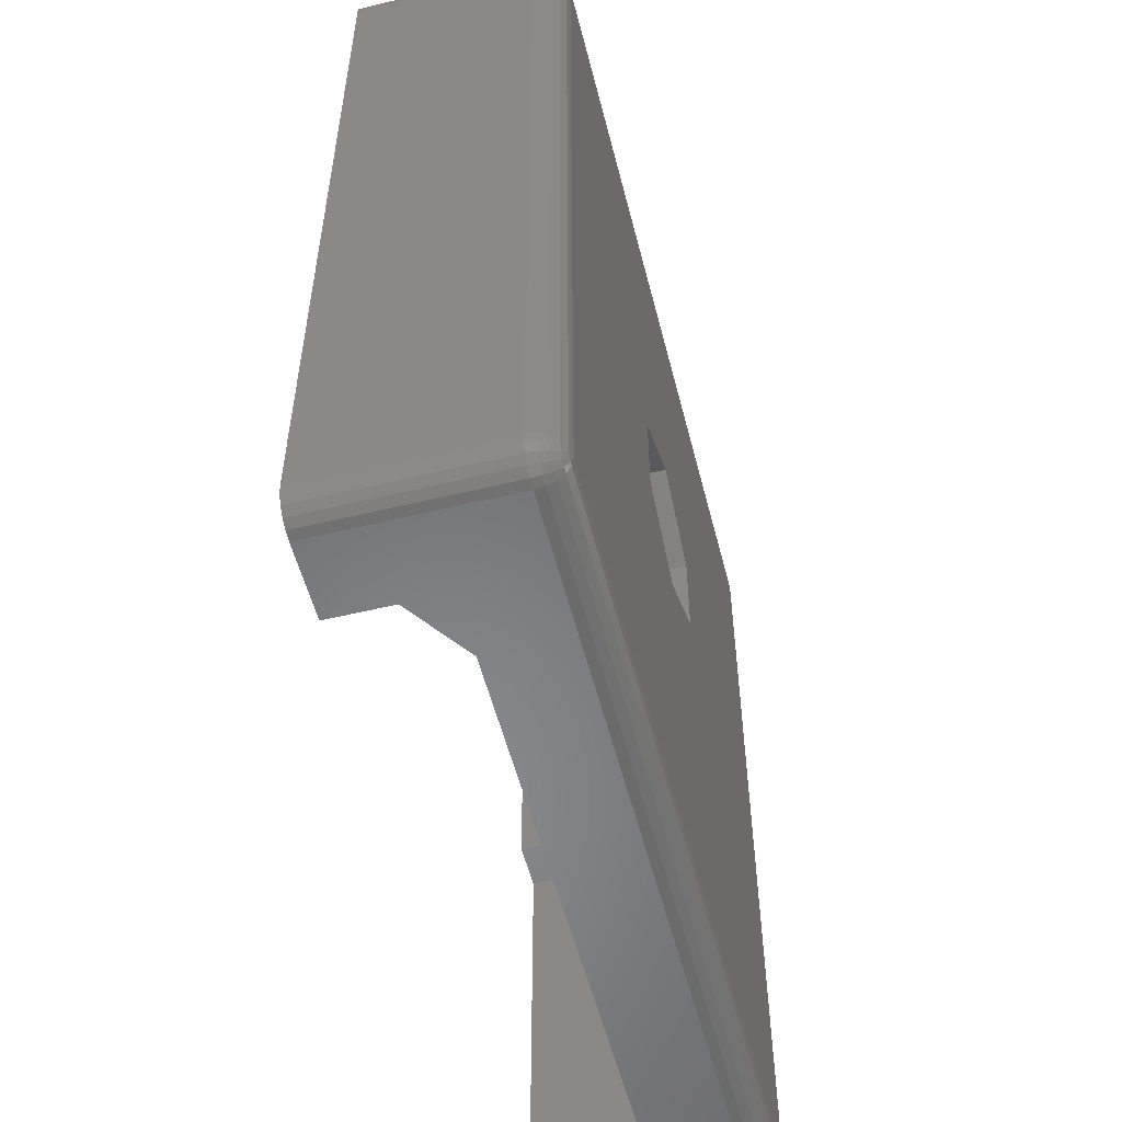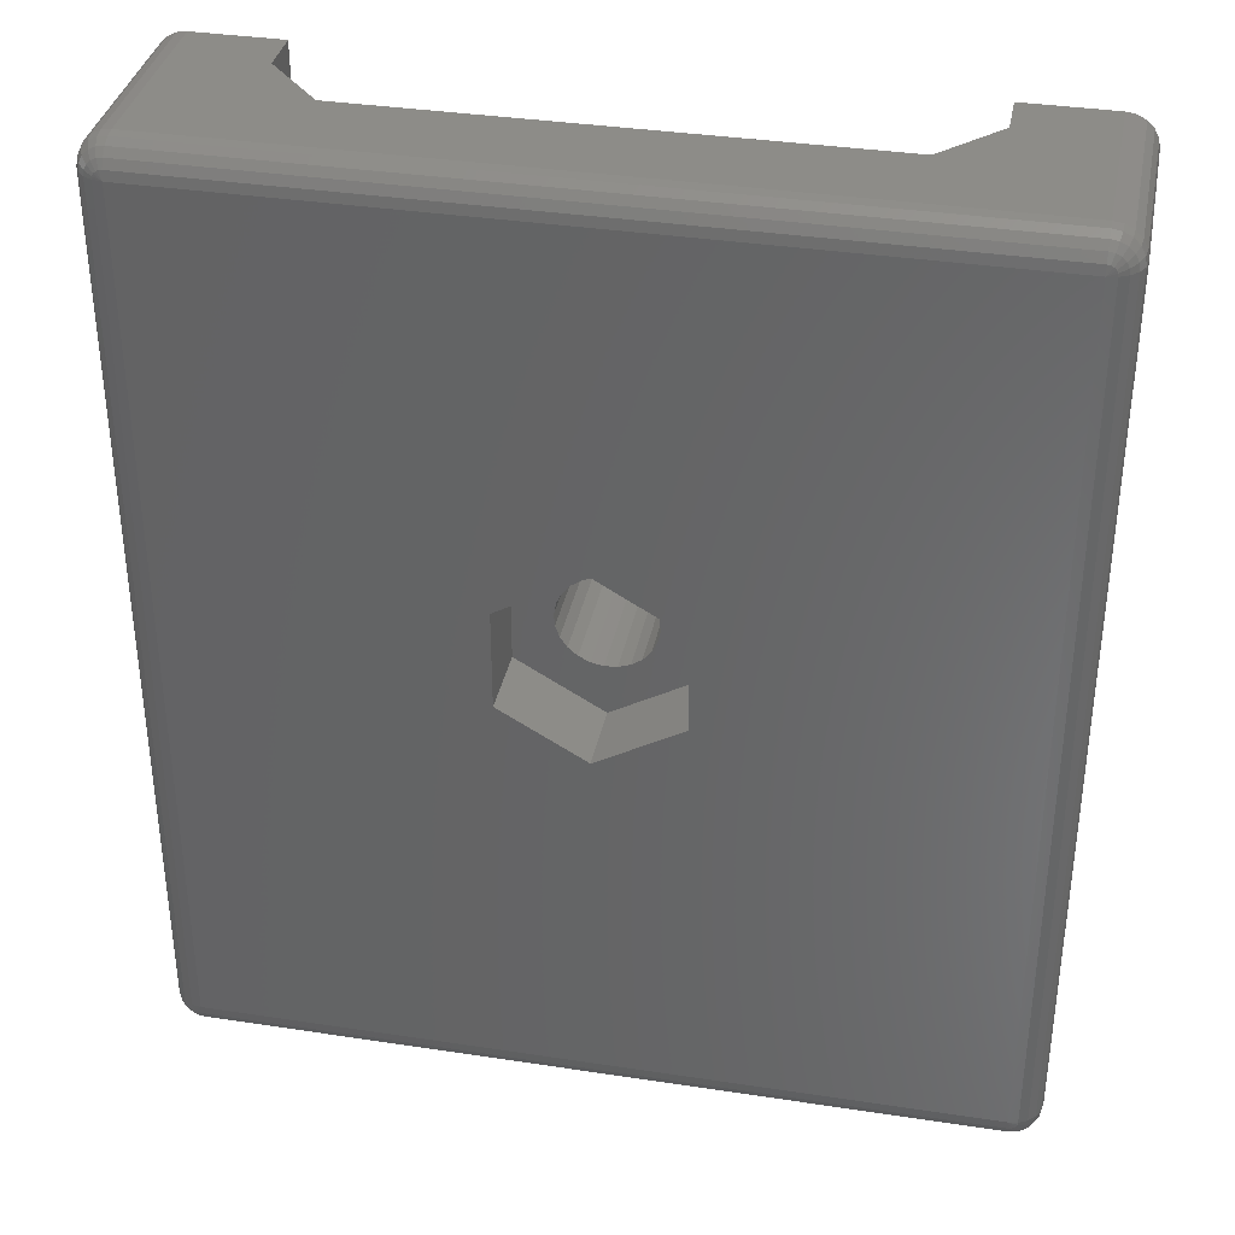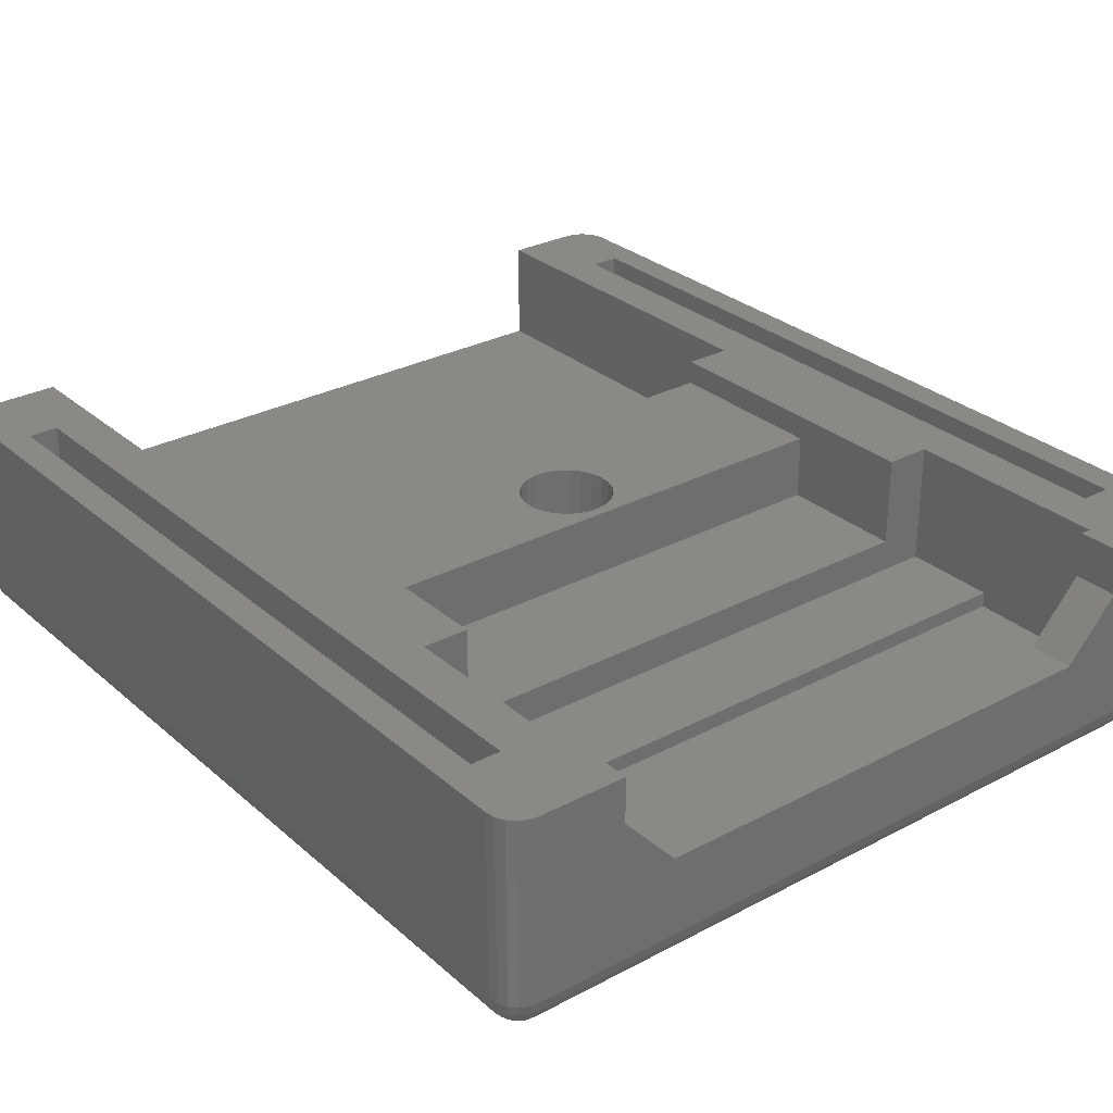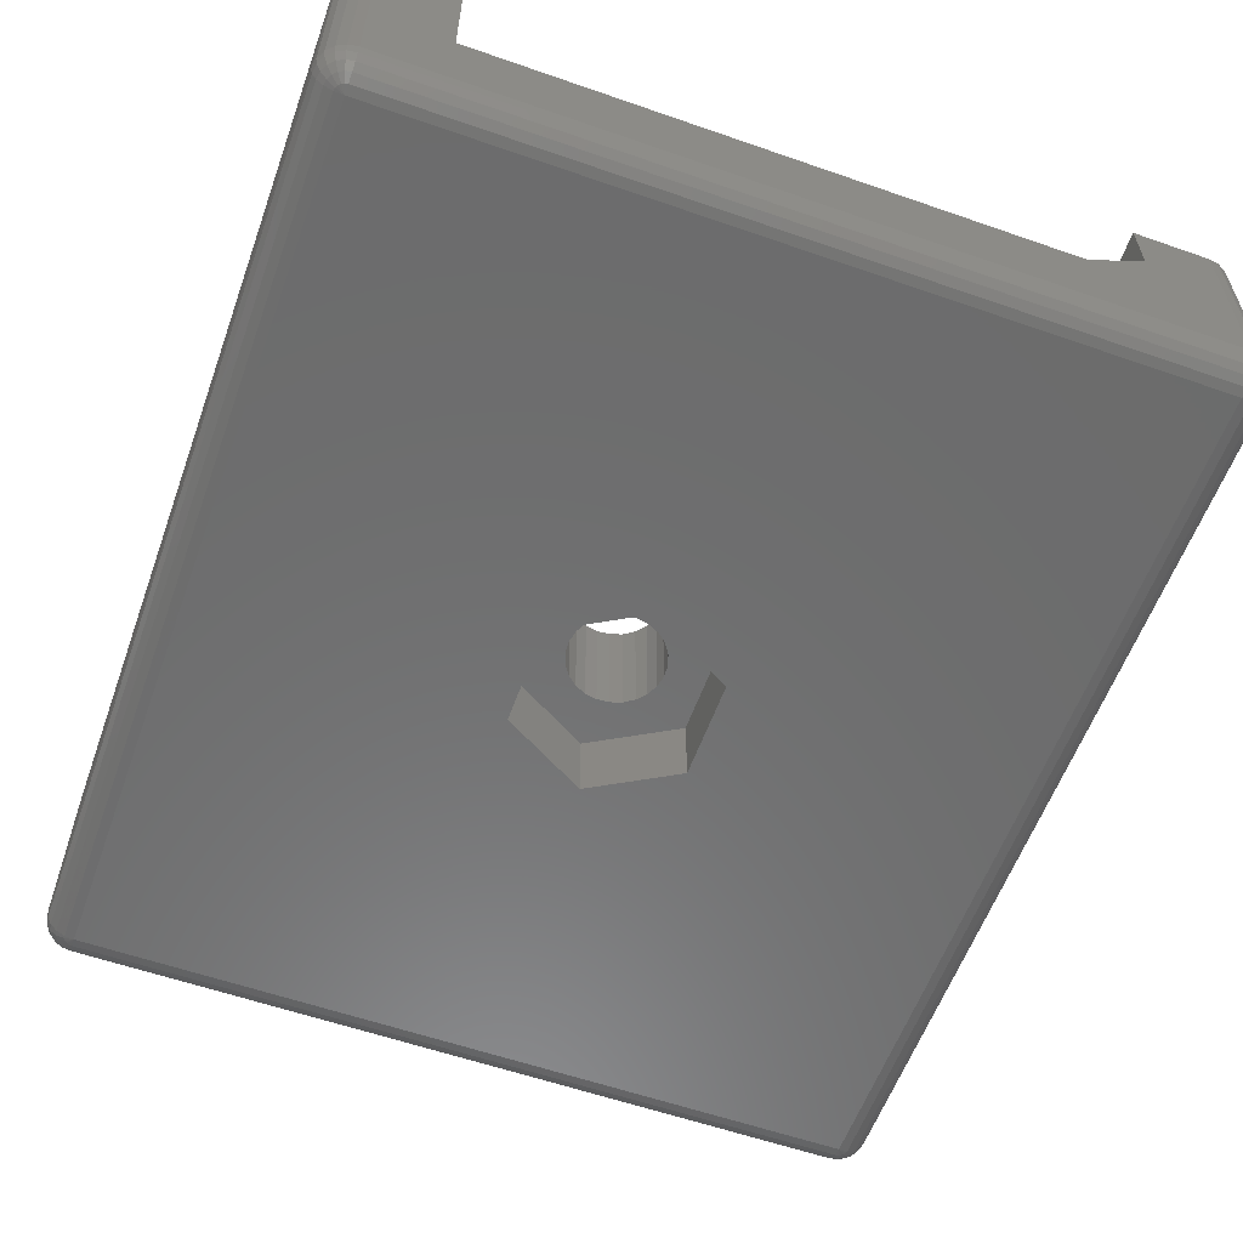
<metadata>
{"format":"stl","ext":"stl","renderer":"f3d","projection":"perspective","resolution":1024,"background":"white","views":[{"elev":-54.9,"azim":104.3,"up":"+Y"},{"elev":35.9,"azim":-168.7,"up":"+Y"},{"elev":29.2,"azim":141.8,"up":"+Z"},{"elev":-58.5,"azim":-19.8,"up":"+Z"}]}
</metadata>
<code>
# stl→obj: 278 verts, 556 faces
v 82.38 91 -7.004
v 56.96 90.96 -7.313
v 82.38 90.96 -7.313
v 56.96 91 -7.004
v 82.38 90.31 -7.955
v 56.96 90 -8.004
v 56.96 90.31 -7.955
v 82.38 90 -8.004
v 82.69 90 -7.955
v 82.38 61.07 -8.004
v 82.69 61.07 -7.955
v 56.96 90.81 -7.592
v 82.38 90.81 -7.592
v 82.38 90.59 -7.813
v 56.96 90.59 -7.813
v 66.94 77.78 -8.004
v 56.96 61.07 -8.004
v 69.74 79.39 -8.004
v 72.54 77.78 -8.004
v 72.54 74.54 -8.004
v 66.94 74.54 -8.004
v 69.74 72.93 -8.004
v 83.19 60.48 -7.004
v 83.33 60.76 -0.89
v 83.19 60.48 -0.89
v 83.33 60.76 -7.004
v 55.96 90 -0.89
v 55.96 89.5 -5.96
v 55.96 89.5 -0.89
v 55.96 61.57 -0.89
v 55.96 61.07 -7.004
v 55.96 61.07 -0.89
v 55.96 61.57 -5.96
v 55.96 90 -7.004
v 78.34 82.36 -0.89
v 78.34 72.31 -1.706
v 78.34 72.31 -0.89
v 78.34 78.06 -1.706
v 78.34 78.06 -3.88
v 78.34 82.36 -3.88
v 71.26 75.85 -5.604
v 71.13 75.47 -1.706
v 71.13 75.47 -5.604
v 71.26 75.85 -1.706
v 79.87 82.36 -4.97
v 79.87 82.36 -0.89
v 61 82.36 -3.88
v 59.47 82.36 -4.97
v 59.47 82.36 -0.89
v 61 82.36 -0.89
v 79.87 89.5 -0.89
v 79.87 85.52 -4.97
v 79.87 85.52 -5.48
v 79.87 89.5 -5.48
v 59.47 85.52 -4.97
v 59.47 85.52 -5.48
v 59.47 89.5 -5.48
v 61.62 89.5 -4.358
v 59.83 89.5 -2.42
v 59.47 89.5 -0.89
v 59.83 89.5 -0.89
v 79.51 89.5 -2.42
v 77.72 89.5 -4.358
v 79.51 89.5 -0.89
v 61.62 91 -4.358
v 59.83 91 -2.42
v 68.19 76.07 -1.706
v 68.27 75.67 -5.604
v 68.27 75.67 -1.706
v 68.19 76.07 -5.604
v 70.23 74.69 -1.706
v 69.83 74.61 -5.604
v 70.23 74.69 -5.604
v 69.83 74.61 -1.706
v 82.38 88 -0.89
v 82.38 63.07 -2.39
v 82.38 63.07 -0.89
v 82.38 88 -2.39
v 61 78.06 -3.88
v 79.51 91 -0.89
v 79.51 91 -2.42
v 71.29 76.25 -5.604
v 71.29 76.25 -1.706
v 83.38 89.5 -5.96
v 83.38 61.57 -0.89
v 83.38 61.57 -5.96
v 83.38 89.5 -0.89
v 81.38 63.07 -0.89
v 81.38 63.07 -2.39
v 81.38 88 -2.39
v 81.38 88 -0.89
v 83.38 61.07 -7.004
v 83.38 61.07 -0.89
v 83.38 90 -7.004
v 83.38 90 -0.89
v 82.97 60.26 -7.004
v 82.97 60.26 -0.89
v 82.69 60.12 -7.004
v 82.38 60.07 -0.8899
v 82.38 60.07 -7.004
v 82.69 60.12 -0.8899
v 83.33 90 -7.313
v 83.33 61.07 -7.313
v 83.19 90 -7.592
v 83.19 61.07 -7.592
v 82.97 61.07 -7.813
v 82.97 90 -7.813
v 56.86 60.77 -7.955
v 56.78 60.82 -7.955
v 82.94 60.89 -7.813
v 83.03 60.59 -7.592
v 82.85 60.72 -7.813
v 83.15 60.82 -7.592
v 56.96 60.76 -7.955
v 56.4 60.89 -7.813
v 56.3 60.59 -7.592
v 56.19 60.82 -7.592
v 56.48 60.72 -7.813
v 56.65 61.07 -7.955
v 56.37 61.07 -7.813
v 56.67 60.97 -7.955
v 56.78 60.51 -7.813
v 56.61 60.59 -7.813
v 56.01 61.07 -7.313
v 56.05 60.77 -7.313
v 56.15 61.07 -7.592
v 56.48 60.41 -7.592
v 56.71 60.89 -7.955
v 56.19 60.51 -7.313
v 82.67 60.97 -7.955
v 82.63 60.89 -7.955
v 56.65 60.12 -7.004
v 56.4 60.3 -7.313
v 56.67 60.16 -7.313
v 56.37 60.26 -7.004
v 56.96 60.07 -7.004
v 56.96 60.12 -7.313
v 56.96 60.48 -7.813
v 56.01 60.76 -7.004
v 56.15 60.48 -7.004
v 56.71 60.3 -7.592
v 82.85 90.35 -7.813
v 82.67 90.1 -7.955
v 82.63 90.19 -7.955
v 82.94 90.19 -7.813
v 83.19 90.59 -7.004
v 83.33 90.31 -0.89
v 83.33 90.31 -7.004
v 83.19 90.59 -0.89
v 82.97 90.81 -0.89
v 82.69 90.96 -7.004
v 82.97 90.81 -7.004
v 82.69 90.96 -0.89
v 82.38 91 -0.89
v 82.56 90.56 -7.813
v 82.47 90.3 -7.955
v 56.71 90.77 -7.592
v 56.67 90.91 -7.313
v 56.19 90.56 -7.313
v 56.48 90.66 -7.592
v 56.3 90.48 -7.592
v 56.4 90.77 -7.313
v 82.85 90.66 -7.592
v 82.72 90.48 -7.813
v 83.03 90.48 -7.592
v 82.56 90.25 -7.955
v 83.15 90.25 -7.592
v 56.65 90.96 -7.004
v 56.37 90.81 -7.004
v 82.67 90.91 -7.313
v 82.94 90.77 -7.313
v 83.28 90.3 -7.313
v 83.15 90.56 -7.313
v 82.63 90.77 -7.592
v 56.15 90.59 -7.004
v 56.01 90 -7.313
v 56.01 90.31 -0.89
v 56.01 90.31 -7.004
v 56.37 60.26 -0.89
v 56.15 60.48 -0.89
v 56.65 90.96 -0.89
v 56.37 90.81 -0.89
v 56.15 90.59 -0.89
v 56.96 91 -0.89
v 56.01 60.76 -0.89
v 56.65 60.12 -0.89
v 56.37 90 -7.813
v 56.15 90 -7.592
v 56.96 60.07 -0.89
v 56.65 90 -7.955
v 82.38 60.76 -7.955
v 82.38 60.12 -7.313
v 56.96 60.26 -7.592
v 82.38 60.26 -7.592
v 82.38 60.48 -7.813
v 72.54 77.78 -5.604
v 69.74 79.39 -5.604
v 59.41 72.31 -4.36
v 59.41 60.07 -0.89
v 59.41 60.07 -4.36
v 59.41 72.31 -0.89
v 57.96 63.07 -2.39
v 56.96 88 -2.39
v 56.96 63.07 -2.39
v 57.96 88 -2.39
v 69.65 77.71 -1.706
v 70.05 77.68 -5.604
v 69.65 77.71 -5.604
v 70.05 77.68 -1.706
v 70.59 74.87 -1.706
v 70.59 74.87 -5.604
v 77.72 91 -4.358
v 68.58 77.19 -1.706
v 68.36 76.85 -5.604
v 68.36 76.85 -1.706
v 68.58 77.19 -5.604
v 61 78.06 -1.706
v 68.45 75.31 -1.706
v 68.71 75 -5.604
v 68.71 75 -1.706
v 68.45 75.31 -5.604
v 69.25 77.63 -1.706
v 69.25 77.63 -5.604
v 68.22 76.47 -1.706
v 68.22 76.47 -5.604
v 61 72.31 -0.89
v 61 72.31 -1.706
v 56.96 63.07 -0.89
v 57.96 63.07 -0.89
v 69.74 72.93 -5.604
v 72.54 74.54 -5.604
v 70.77 77.32 -5.604
v 71.04 77.01 -1.706
v 71.04 77.01 -5.604
v 70.77 77.32 -1.706
v 66.94 74.54 -5.604
v 66.94 77.78 -5.604
v 68.89 77.45 -5.604
v 70.44 77.55 -5.604
v 71.21 76.65 -5.604
v 69.05 74.77 -5.604
v 69.43 74.64 -5.604
v 70.9 75.13 -5.604
v 79.93 72.31 -0.8896
v 79.93 60.07 -2.93
v 79.93 60.07 -0.8896
v 79.93 72.31 -2.93
v 57.96 88 -0.89
v 56.96 88 -0.89
v 70.9 75.13 -1.706
v 59.83 91 -0.89
v 70.44 77.55 -1.706
v 69.43 74.64 -1.706
v 71.21 76.65 -1.706
v 77.89 72.31 -4.36
v 77.89 60.07 -4.36
v 68.89 77.45 -1.706
v 69.05 74.77 -1.706
v 82.67 60.16 -7.313
v 56.78 90.56 -7.813
v 56.78 90.25 -7.955
v 56.61 90.48 -7.813
v 56.86 90.3 -7.955
v 82.56 60.51 -7.813
v 82.63 60.3 -7.592
v 82.72 60.59 -7.813
v 82.56 60.82 -7.955
v 82.47 60.77 -7.955
v 56.48 90.35 -7.813
v 56.05 90.3 -7.313
v 56.19 90.25 -7.592
v 56.4 90.19 -7.813
v 56.67 90.1 -7.955
v 56.71 90.19 -7.955
v 82.85 60.41 -7.592
v 82.94 60.3 -7.313
v 83.28 60.77 -7.313
v 83.15 60.51 -7.313
f 1 2 3
f 2 1 4
f 5 6 7
f 6 5 8
f 9 10 8
f 10 9 11
f 3 12 13
f 12 3 2
f 14 7 15
f 7 14 5
f 12 14 15
f 14 12 13
f 6 16 17
f 16 6 8
f 16 8 18
f 18 8 19
f 19 8 20
f 17 21 10
f 21 17 16
f 10 21 22
f 10 22 20
f 10 20 8
f 23 24 25
f 24 23 26
f 27 28 29
f 30 31 32
f 31 30 33
f 31 33 34
f 34 33 28
f 34 28 27
f 35 36 37
f 36 35 38
f 38 35 39
f 39 35 40
f 41 42 43
f 42 41 44
f 45 40 46
f 40 45 47
f 46 40 35
f 48 47 45
f 47 48 49
f 47 49 50
f 51 45 46
f 45 51 52
f 52 51 53
f 53 51 54
f 55 53 56
f 53 55 52
f 57 58 54
f 58 57 59
f 59 57 60
f 59 60 61
f 54 62 51
f 62 54 63
f 63 54 58
f 51 62 64
f 65 59 58
f 59 65 66
f 67 68 69
f 68 67 70
f 71 72 73
f 72 71 74
f 75 76 77
f 76 75 78
f 39 47 79
f 47 39 40
f 80 62 64
f 62 80 81
f 82 44 41
f 44 82 83
f 84 85 86
f 85 84 87
f 88 76 89
f 76 88 77
f 90 88 89
f 88 90 91
f 92 86 93
f 86 92 94
f 86 94 84
f 84 94 87
f 87 94 95
f 85 93 86
f 96 25 97
f 25 96 23
f 26 93 24
f 93 26 92
f 98 99 100
f 99 98 101
f 96 101 98
f 101 96 97
f 102 92 103
f 92 102 94
f 104 103 105
f 103 104 102
f 104 106 107
f 106 104 105
f 107 11 9
f 11 107 106
f 17 108 109
f 110 111 112
f 111 110 113
f 114 108 17
f 115 116 117
f 116 115 118
f 119 115 120
f 115 119 121
f 109 122 123
f 122 109 108
f 124 117 125
f 117 124 126
f 118 127 116
f 127 118 123
f 128 123 118
f 123 128 109
f 125 116 129
f 116 125 117
f 17 109 128
f 130 112 131
f 112 130 110
f 17 128 121
f 132 133 134
f 133 132 135
f 136 134 137
f 134 136 132
f 106 113 110
f 113 106 105
f 108 138 122
f 138 108 114
f 11 130 10
f 31 125 139
f 125 31 124
f 129 127 133
f 127 129 116
f 140 133 135
f 133 140 129
f 134 127 141
f 127 134 133
f 139 129 140
f 129 139 125
f 11 110 130
f 110 11 106
f 130 131 10
f 142 143 144
f 143 142 145
f 146 147 148
f 147 146 149
f 150 151 152
f 151 150 153
f 153 1 151
f 1 153 154
f 155 5 14
f 5 155 156
f 150 146 152
f 146 150 149
f 2 157 12
f 157 2 158
f 159 160 161
f 160 159 162
f 163 142 164
f 142 163 165
f 148 95 94
f 95 148 147
f 164 144 166
f 144 164 142
f 9 8 143
f 167 107 145
f 107 167 104
f 143 8 144
f 168 162 158
f 162 168 169
f 145 9 143
f 9 145 107
f 152 170 171
f 170 152 151
f 165 172 167
f 172 165 173
f 171 174 163
f 174 171 170
f 155 166 156
f 166 155 164
f 174 164 155
f 164 174 163
f 156 8 5
f 172 94 102
f 94 172 148
f 166 8 156
f 151 3 170
f 3 151 1
f 167 102 104
f 102 167 172
f 17 121 119
f 171 165 163
f 165 171 173
f 121 118 115
f 118 121 128
f 4 158 2
f 158 4 168
f 170 13 174
f 13 170 3
f 165 145 142
f 145 165 167
f 152 173 171
f 173 152 146
f 158 160 157
f 160 158 162
f 175 162 159
f 162 175 169
f 144 8 166
f 174 14 13
f 14 174 155
f 173 148 172
f 148 173 146
f 120 117 126
f 117 120 115
f 34 124 31
f 124 34 176
f 177 34 27
f 34 177 178
f 179 140 135
f 140 179 180
f 181 169 168
f 169 181 182
f 183 169 175
f 169 183 182
f 184 168 4
f 168 184 181
f 183 178 177
f 178 183 175
f 180 139 140
f 139 180 185
f 186 135 132
f 135 186 179
f 187 126 188
f 126 187 120
f 185 31 139
f 31 185 32
f 176 126 124
f 126 176 188
f 189 132 136
f 132 189 186
f 190 120 187
f 120 190 119
f 10 114 17
f 114 10 191
f 100 137 192
f 137 100 136
f 192 193 194
f 193 192 137
f 6 119 190
f 119 6 17
f 195 193 138
f 193 195 194
f 191 138 114
f 138 191 195
f 196 18 19
f 18 196 197
f 198 199 200
f 199 198 201
f 202 203 204
f 203 202 205
f 206 207 208
f 207 206 209
f 210 73 211
f 73 210 71
f 81 63 62
f 63 81 212
f 213 214 215
f 214 213 216
f 217 39 79
f 39 217 38
f 218 219 220
f 219 218 221
f 75 90 78
f 90 75 91
f 222 208 223
f 208 222 206
f 224 70 67
f 70 224 225
f 47 217 79
f 217 226 227
f 226 217 50
f 50 217 47
f 228 202 204
f 202 228 229
f 230 20 22
f 20 230 231
f 232 233 234
f 233 232 235
f 197 236 237
f 236 197 214
f 236 214 225
f 236 225 70
f 214 197 216
f 216 197 238
f 238 197 223
f 223 197 208
f 208 197 207
f 207 197 196
f 207 196 239
f 239 196 232
f 232 196 234
f 234 196 240
f 240 196 82
f 236 221 230
f 221 236 68
f 68 236 70
f 230 221 219
f 230 219 241
f 230 241 242
f 230 242 72
f 230 72 231
f 231 72 73
f 231 73 211
f 231 211 243
f 231 243 43
f 231 43 41
f 231 41 82
f 231 82 196
f 69 221 218
f 221 69 68
f 58 212 65
f 212 58 63
f 244 245 246
f 245 244 247
f 76 90 89
f 90 76 78
f 215 225 224
f 225 215 214
f 248 203 205
f 203 248 249
f 43 250 243
f 250 43 42
f 196 20 231
f 20 196 19
f 250 211 243
f 211 250 210
f 199 228 189
f 228 199 229
f 229 199 248
f 226 49 201
f 49 226 50
f 185 30 32
f 30 185 29
f 29 185 27
f 27 185 177
f 177 185 180
f 177 180 183
f 183 180 179
f 183 179 182
f 182 179 186
f 182 186 181
f 181 186 189
f 181 189 184
f 184 189 228
f 184 228 249
f 184 249 248
f 184 248 251
f 251 248 60
f 60 248 201
f 201 248 199
f 60 201 49
f 251 60 61
f 197 16 18
f 16 197 237
f 209 239 207
f 239 209 252
f 74 242 72
f 242 74 253
f 29 33 30
f 33 29 28
f 240 83 82
f 83 240 254
f 252 232 239
f 232 252 235
f 66 61 59
f 61 66 251
f 244 36 247
f 36 244 37
f 247 198 255
f 198 247 227
f 198 227 201
f 227 247 36
f 201 227 226
f 53 57 56
f 57 53 54
f 256 198 200
f 198 256 255
f 244 35 37
f 35 244 46
f 46 244 51
f 246 88 244
f 88 246 99
f 88 99 77
f 77 99 75
f 75 99 154
f 154 99 153
f 153 99 101
f 153 101 150
f 150 101 97
f 150 97 149
f 149 97 25
f 149 25 147
f 147 25 24
f 147 24 95
f 95 24 93
f 95 93 85
f 95 85 87
f 51 80 64
f 80 51 154
f 154 51 91
f 91 51 244
f 91 244 88
f 154 91 75
f 257 223 238
f 223 257 222
f 16 236 21
f 236 16 237
f 253 241 242
f 241 253 258
f 245 255 256
f 255 245 247
f 236 22 21
f 22 236 230
f 227 258 217
f 258 227 253
f 253 227 36
f 217 258 220
f 217 220 218
f 217 218 69
f 217 69 67
f 253 36 74
f 74 36 71
f 71 36 210
f 210 36 250
f 250 36 42
f 42 36 44
f 44 36 83
f 217 206 38
f 206 217 222
f 222 217 257
f 257 217 213
f 213 217 215
f 215 217 224
f 224 217 67
f 38 206 209
f 38 209 252
f 38 252 235
f 38 235 233
f 38 233 254
f 38 254 83
f 38 83 36
f 258 219 241
f 219 258 220
f 57 55 56
f 55 49 48
f 49 55 60
f 60 55 57
f 234 254 240
f 254 234 233
f 213 238 216
f 238 213 257
f 45 55 48
f 55 45 52
f 248 202 229
f 202 248 205
f 203 228 204
f 228 203 249
f 1 212 4
f 212 1 154
f 4 212 65
f 212 154 81
f 81 154 80
f 65 184 4
f 184 65 66
f 184 66 251
f 100 256 136
f 256 100 245
f 245 100 99
f 245 99 246
f 136 200 189
f 200 136 256
f 189 200 199
f 259 100 192
f 100 259 98
f 260 261 262
f 261 260 263
f 264 194 195
f 194 264 265
f 131 266 267
f 266 131 112
f 268 191 10
f 6 263 7
f 160 269 161
f 269 160 262
f 123 141 127
f 141 123 122
f 270 161 271
f 161 270 159
f 271 187 188
f 187 271 272
f 6 273 274
f 131 267 10
f 267 264 268
f 264 267 266
f 137 141 193
f 141 137 134
f 6 190 273
f 6 274 261
f 266 265 264
f 265 266 275
f 268 195 191
f 195 268 264
f 122 193 141
f 193 122 138
f 157 262 160
f 262 157 260
f 267 268 10
f 112 275 266
f 275 112 111
f 15 263 260
f 263 15 7
f 161 272 271
f 272 161 269
f 157 15 260
f 15 157 12
f 272 190 187
f 190 272 273
f 276 98 259
f 98 276 96
f 269 273 272
f 273 269 274
f 178 159 270
f 159 178 175
f 111 277 278
f 277 111 113
f 265 192 194
f 192 265 259
f 276 23 96
f 23 276 278
f 178 176 34
f 176 178 270
f 262 274 269
f 274 262 261
f 277 92 26
f 92 277 103
f 270 188 176
f 188 270 271
f 6 261 263
f 113 103 277
f 103 113 105
f 278 26 23
f 26 278 277
f 275 278 276
f 278 275 111
f 275 259 265
f 259 275 276

</code>
